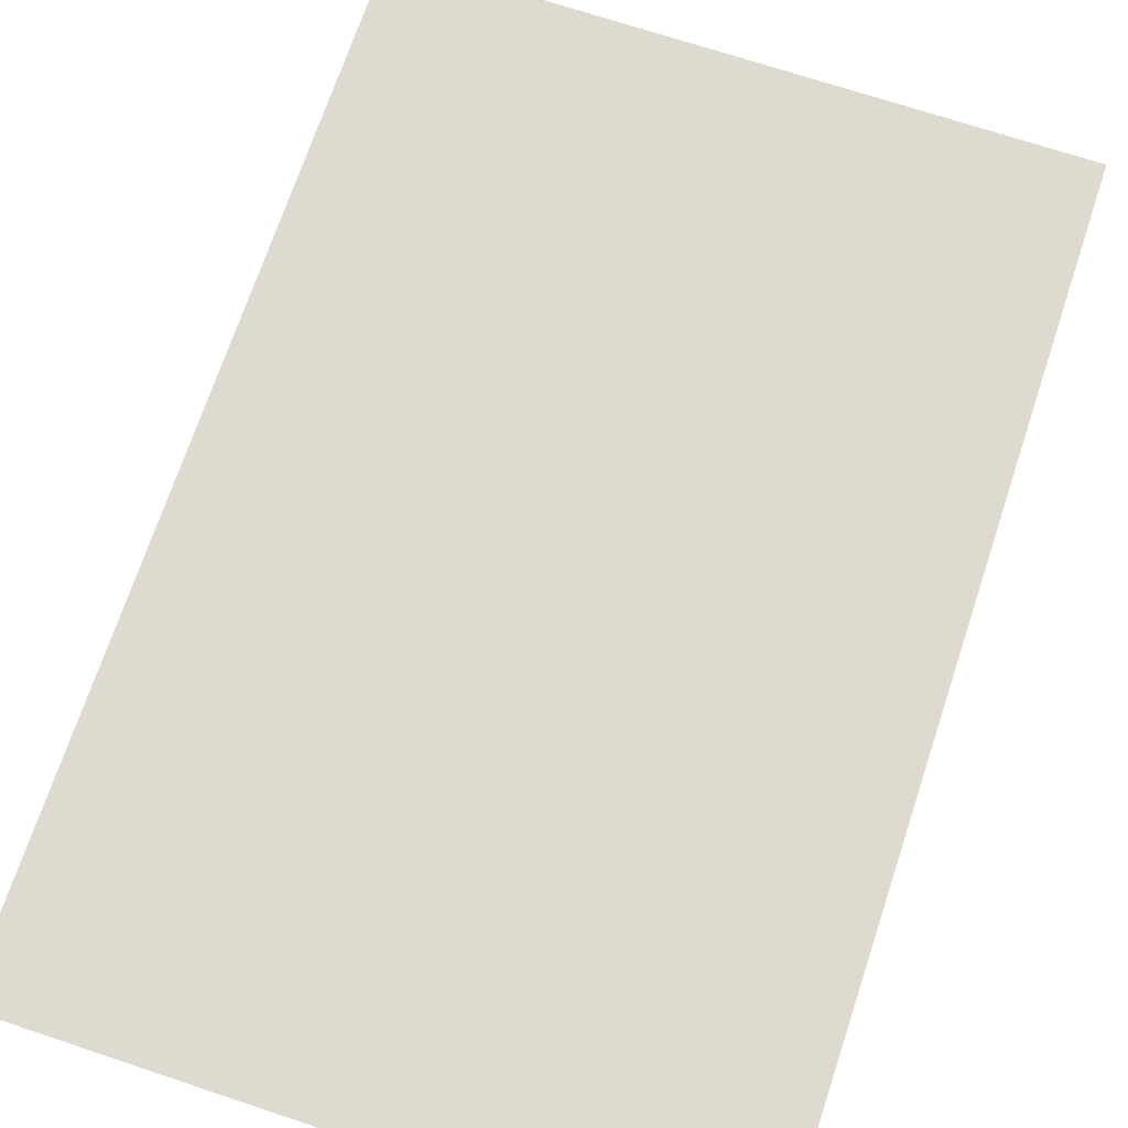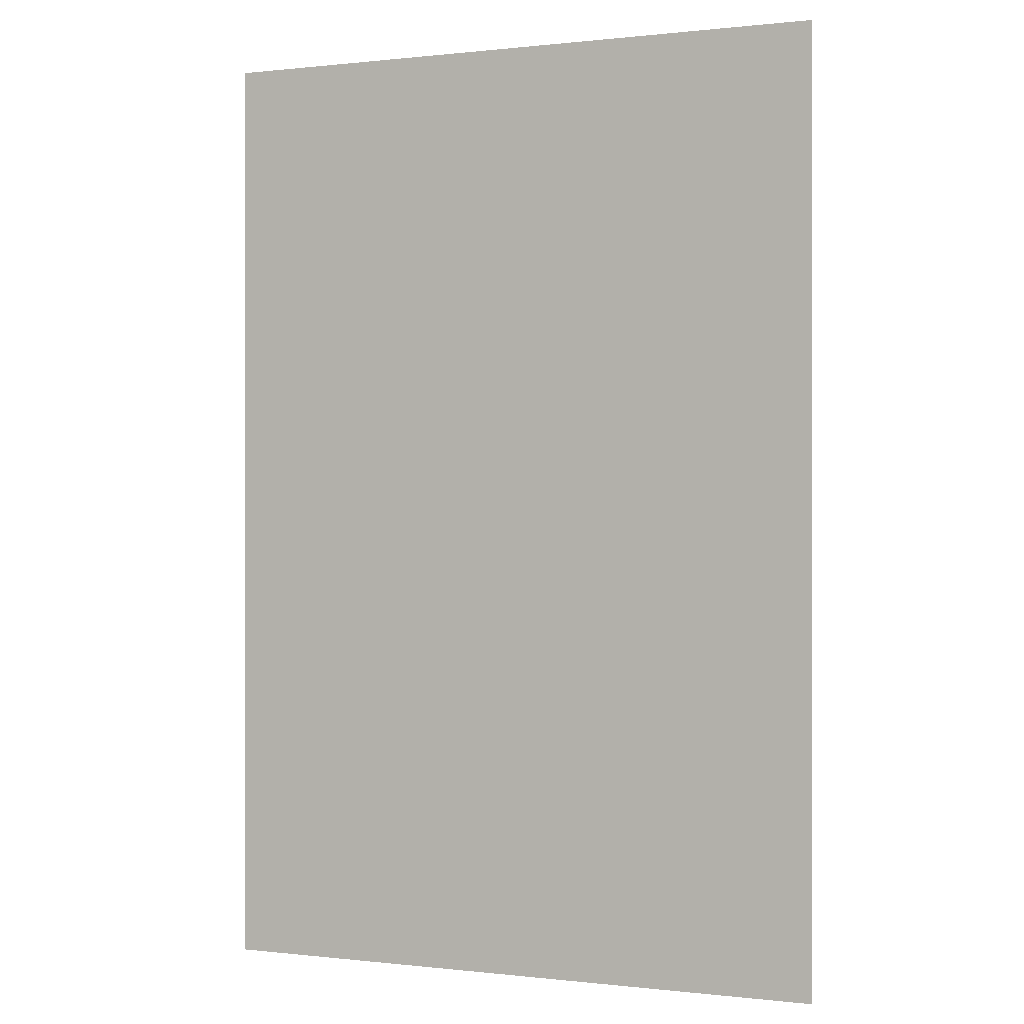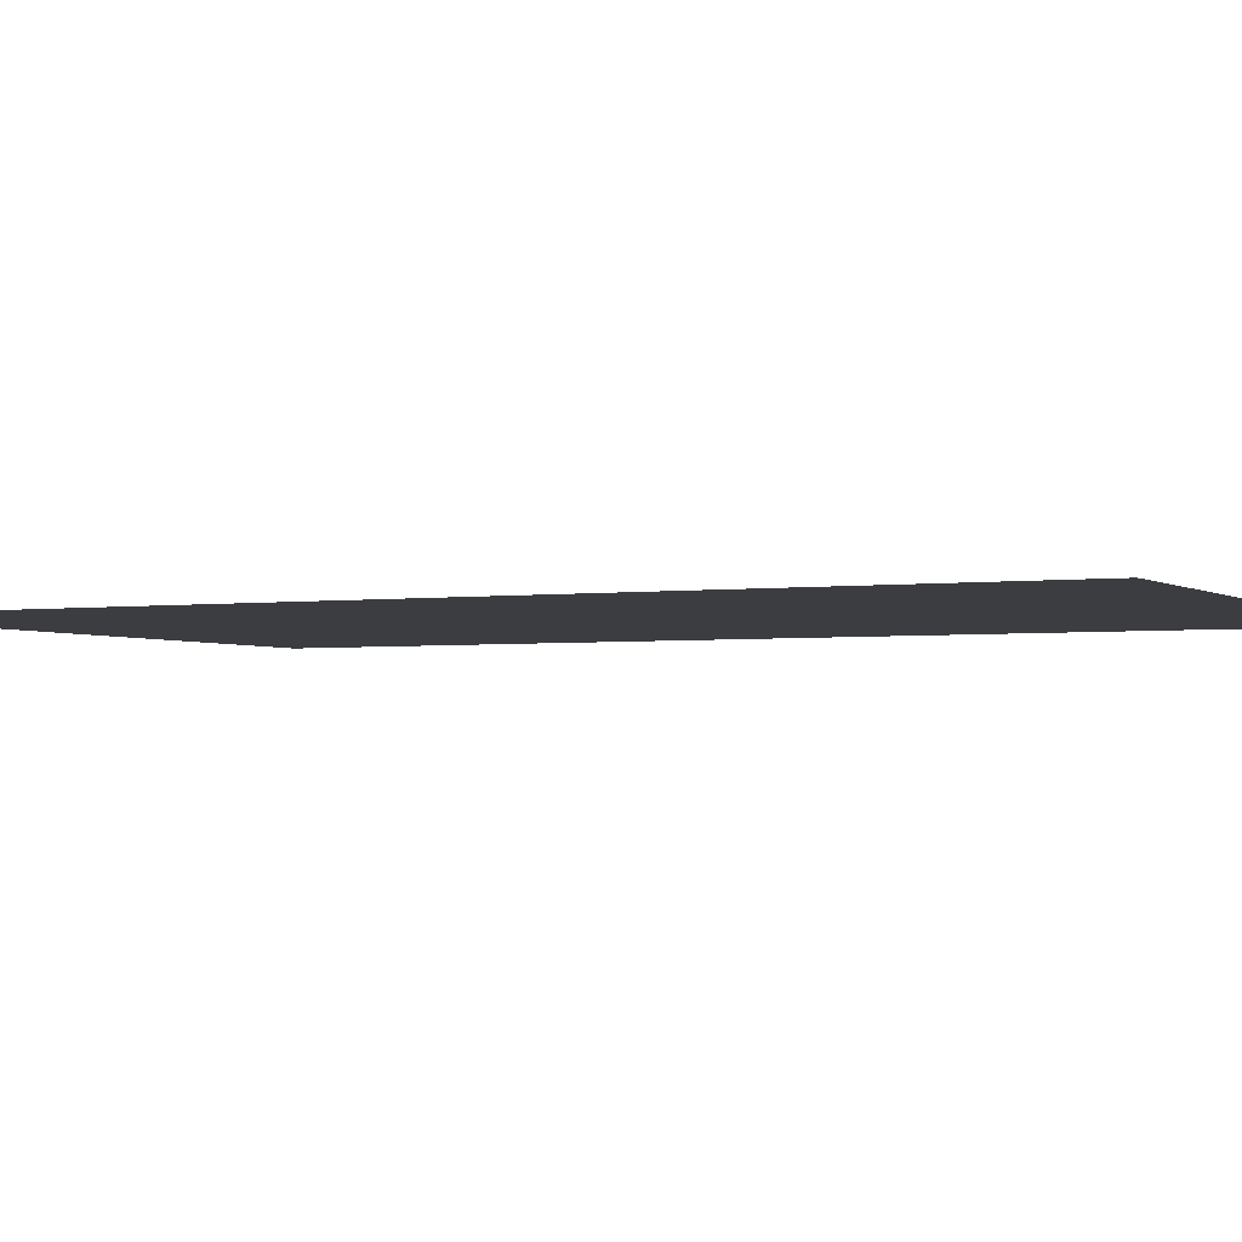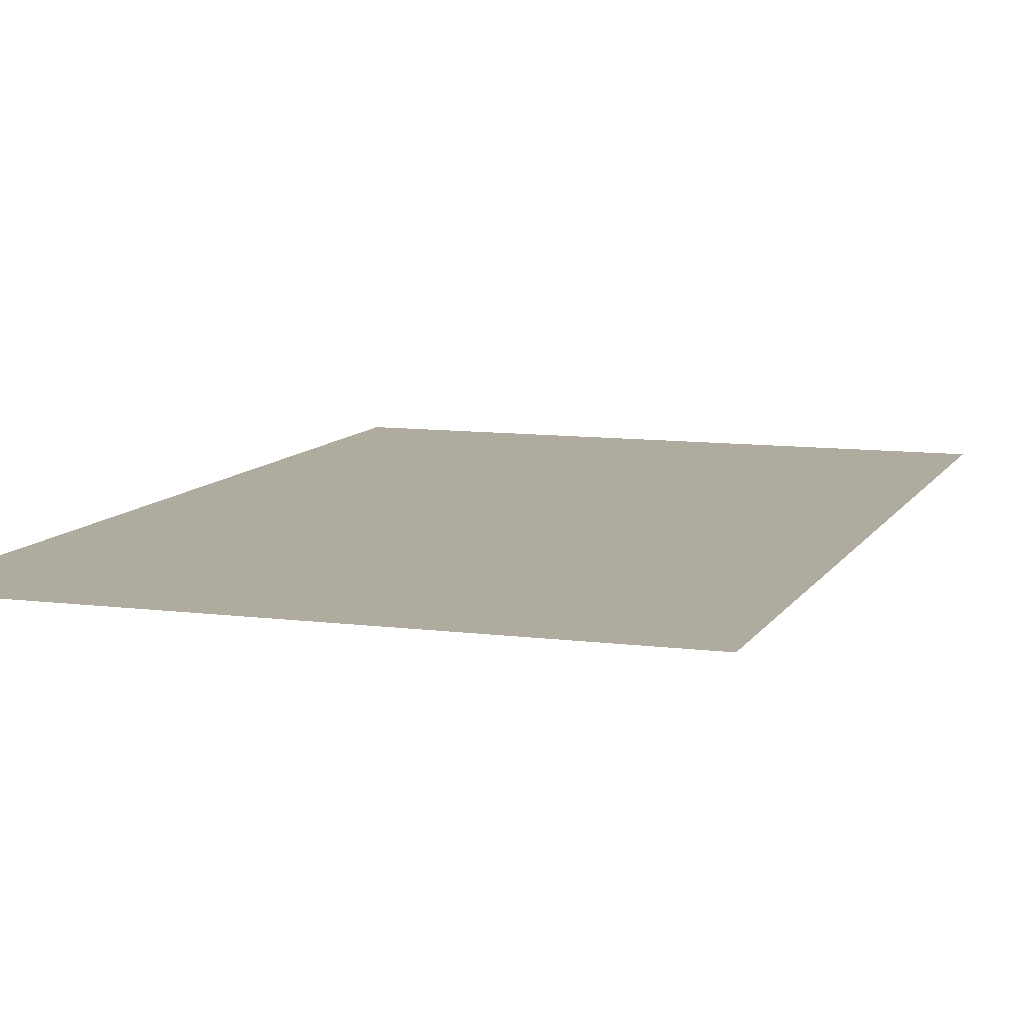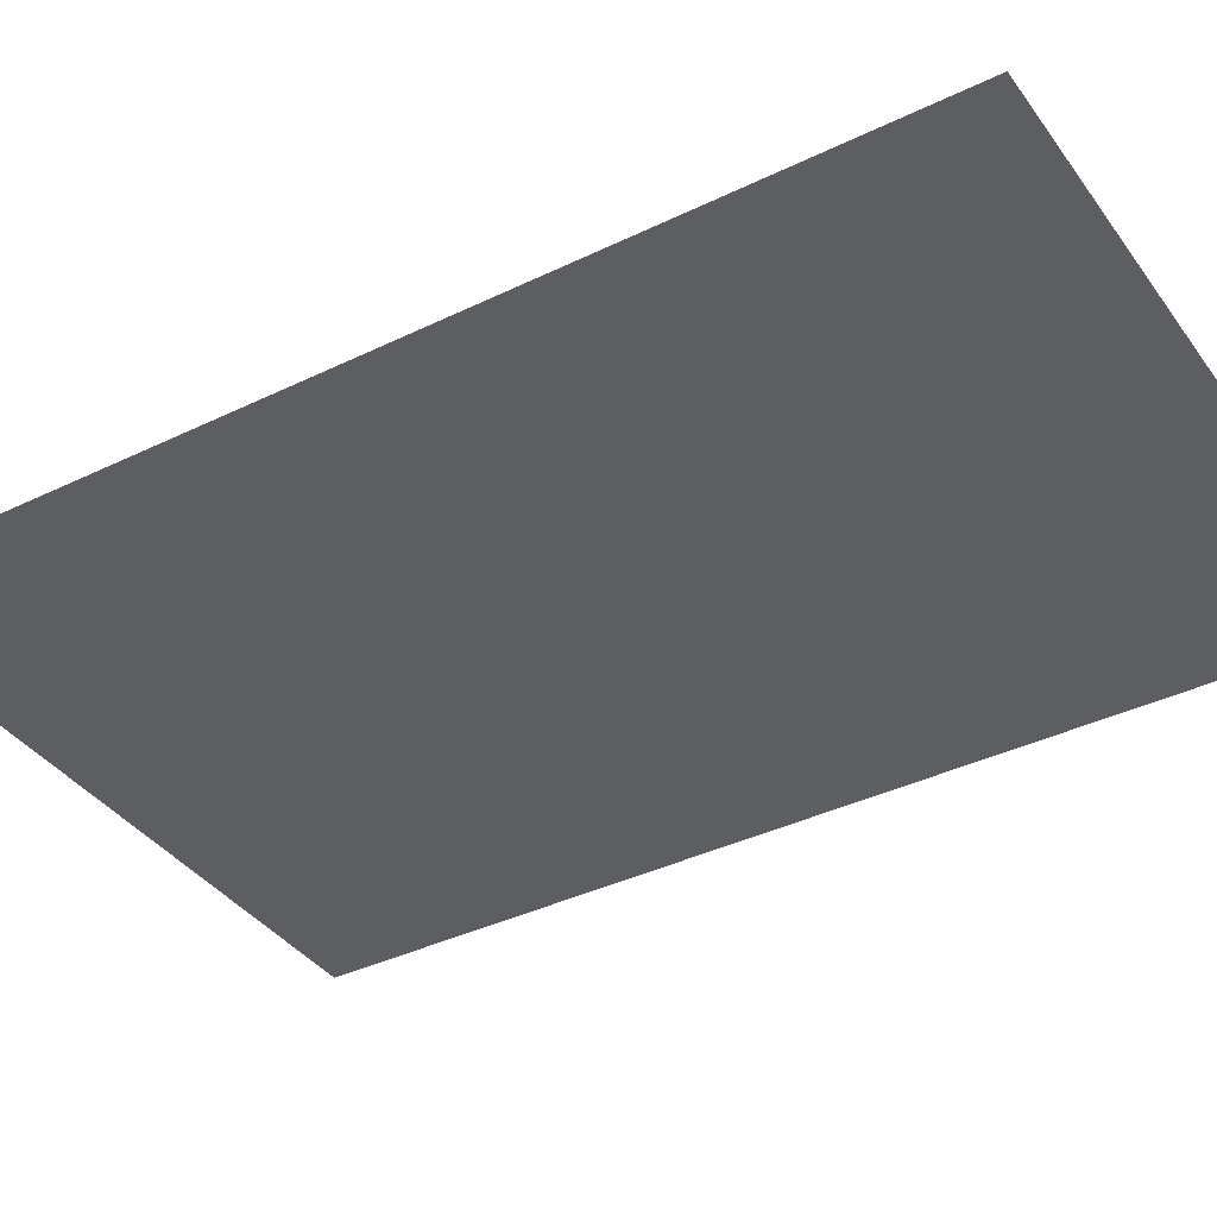
<metadata>
{"format":"obj","ext":"obj","renderer":"f3d","projection":"perspective","resolution":1024,"background":"white","views":[{"elev":70.9,"azim":-161.6,"up":"+Z"},{"elev":0.2,"azim":-156.1,"up":"+Y"},{"elev":-2.8,"azim":116.1,"up":"+Z"},{"elev":9.6,"azim":-161.2,"up":"+Z"},{"elev":-38.1,"azim":121.7,"up":"+Z"}]}
</metadata>
<code>
v 9.5 1.5 0
v 9.5 2.5 0
v 9.5 3.5 0
v 9.5 4.5 0
v 10.5 1.5 0
v 10.5 2.5 0
v 10.5 3.5 0
v 10.5 4.5 0
v 11.5 1.5 0
v 11.5 2.5 0
v 11.5 3.5 0
v 11.5 4.5 0
f 5 10 6
f 5 9 10
f 1 6 2
f 1 5 6
f 2 7 3
f 2 6 7
f 6 11 7
f 6 10 11
f 3 8 4
f 3 7 8
f 7 12 8
f 7 11 12

</code>
